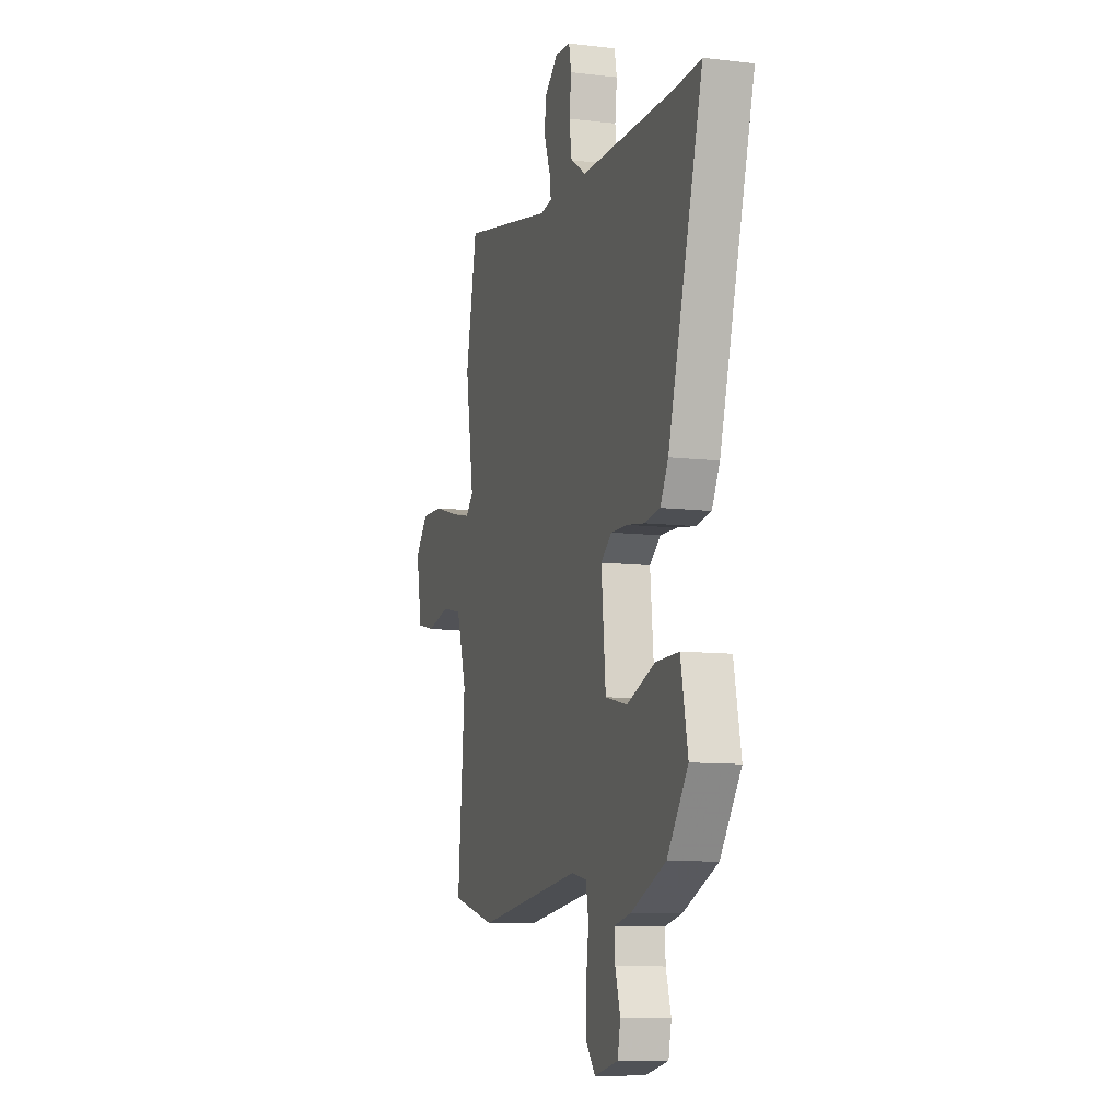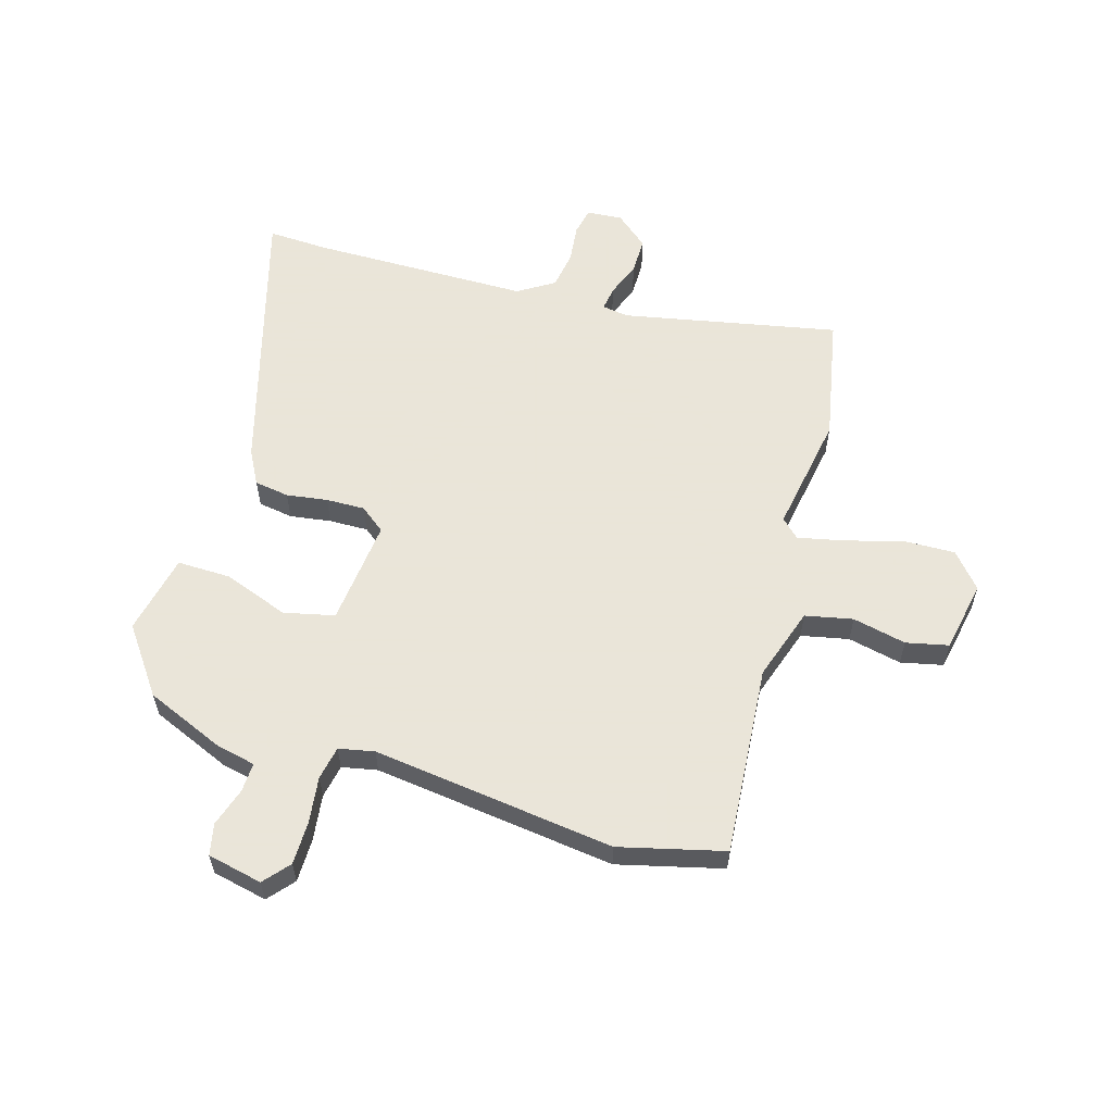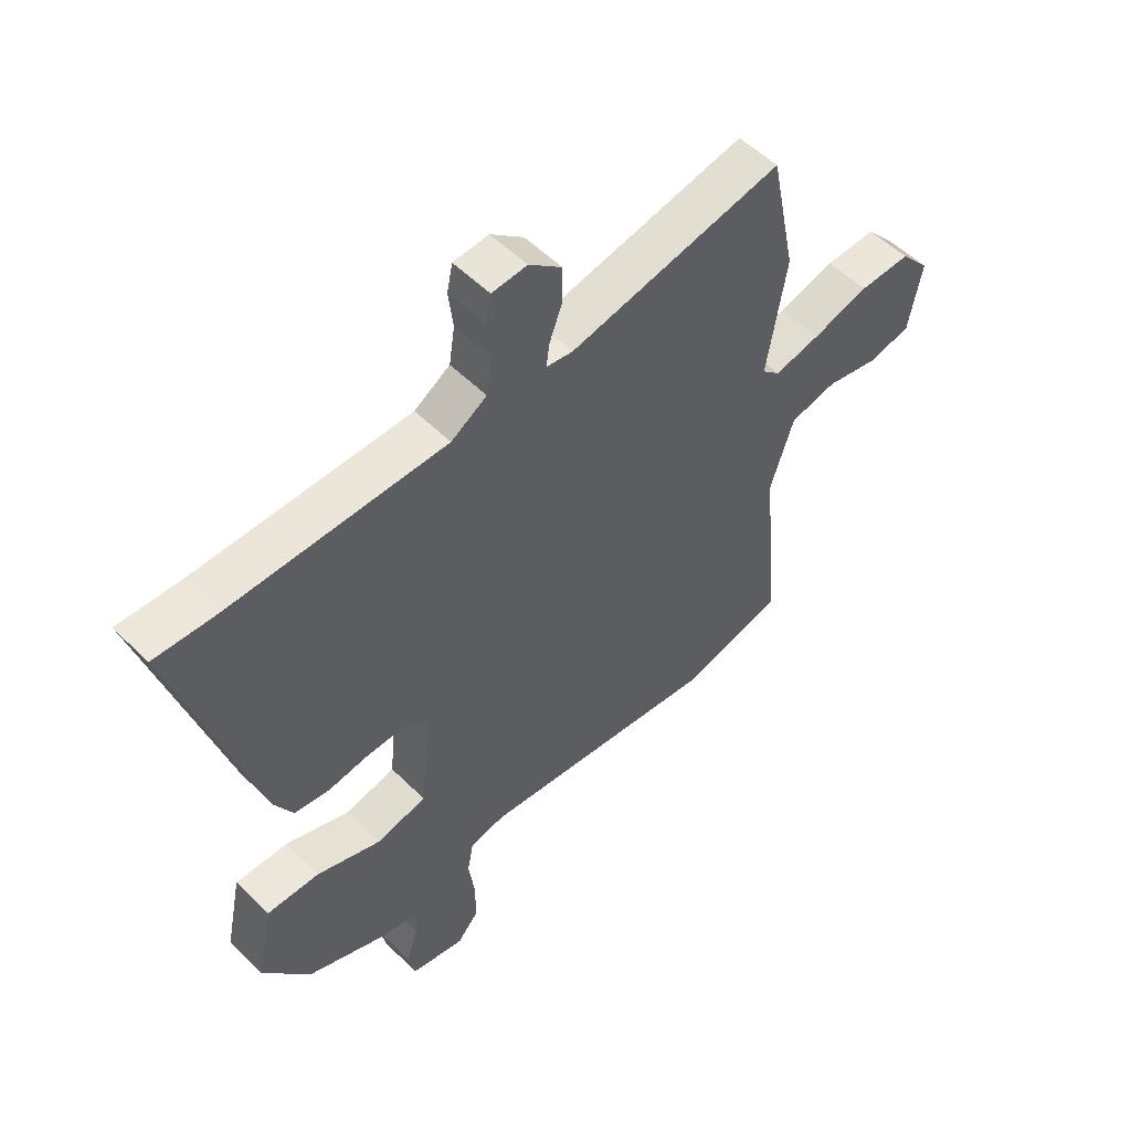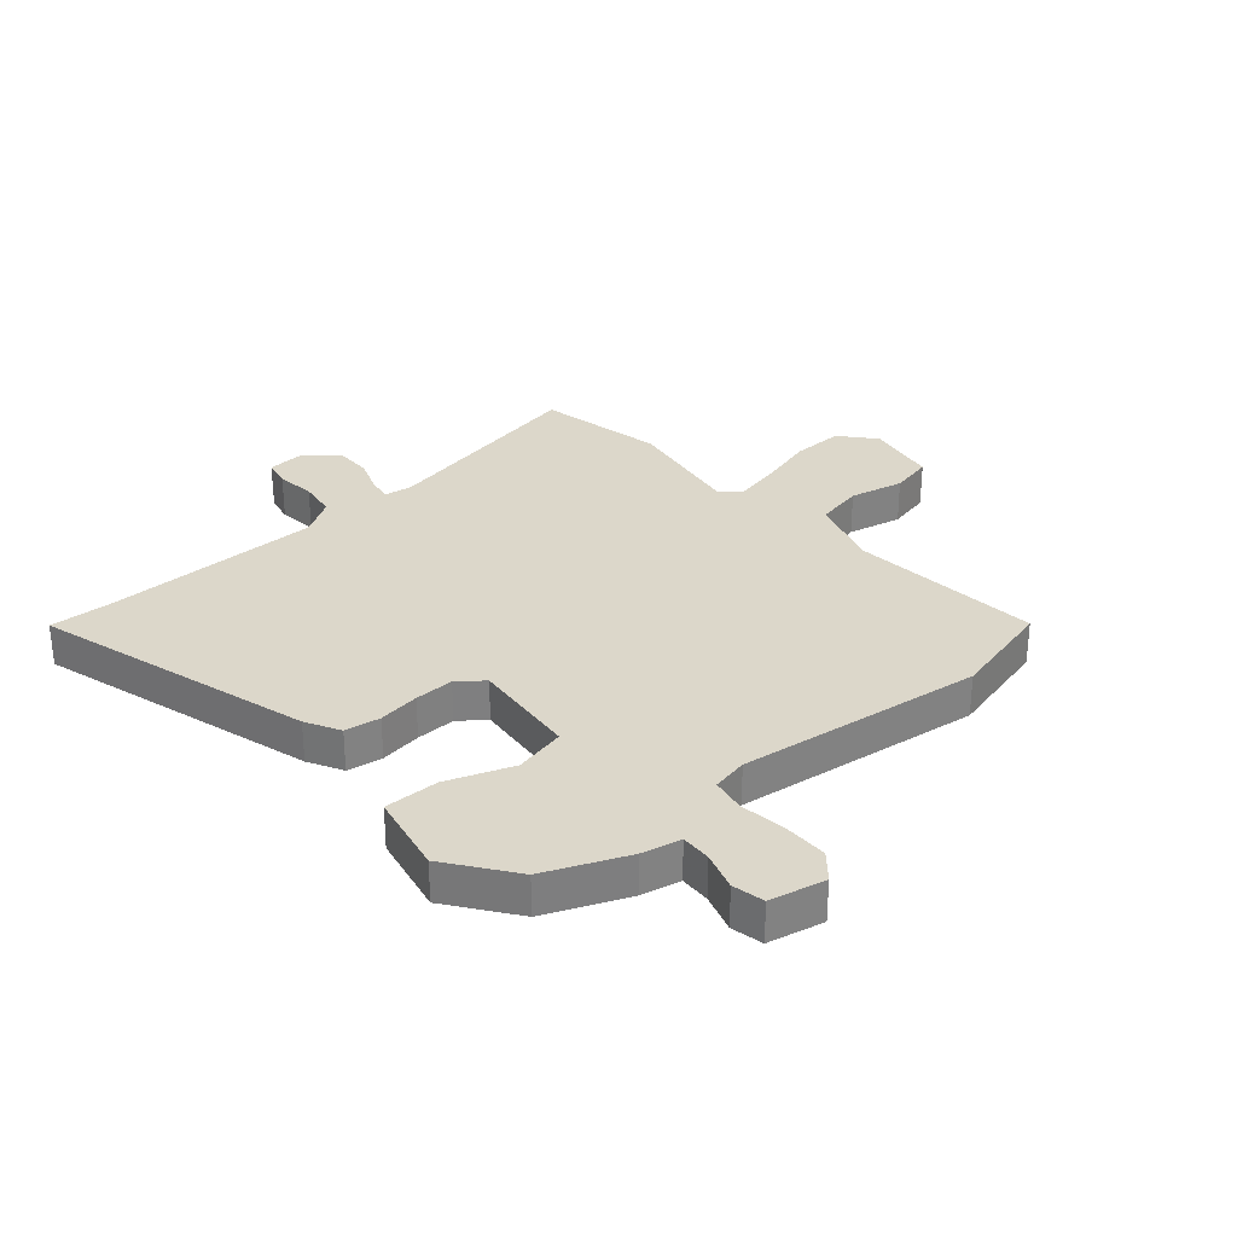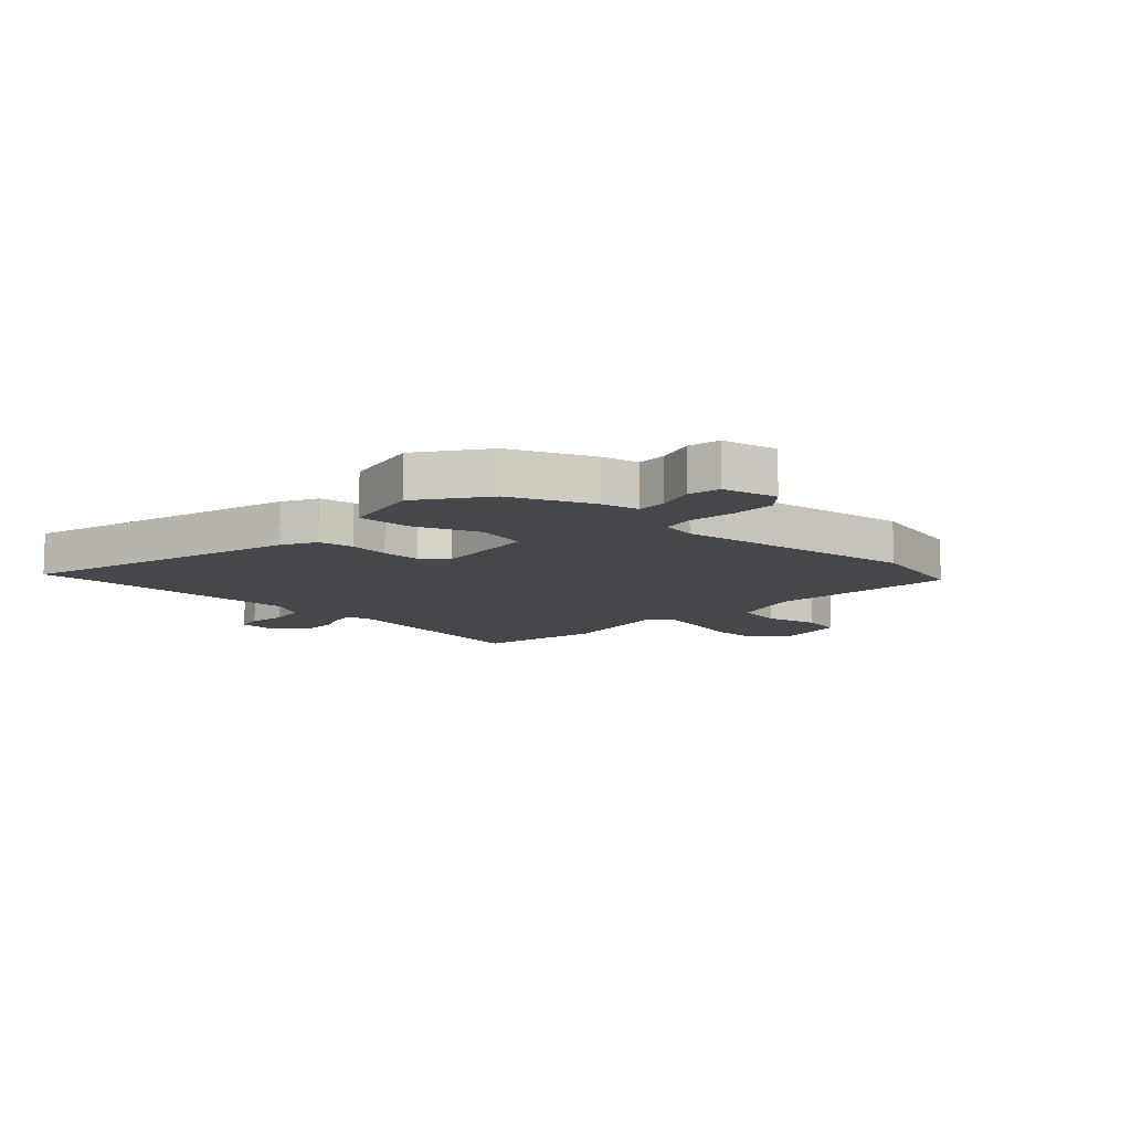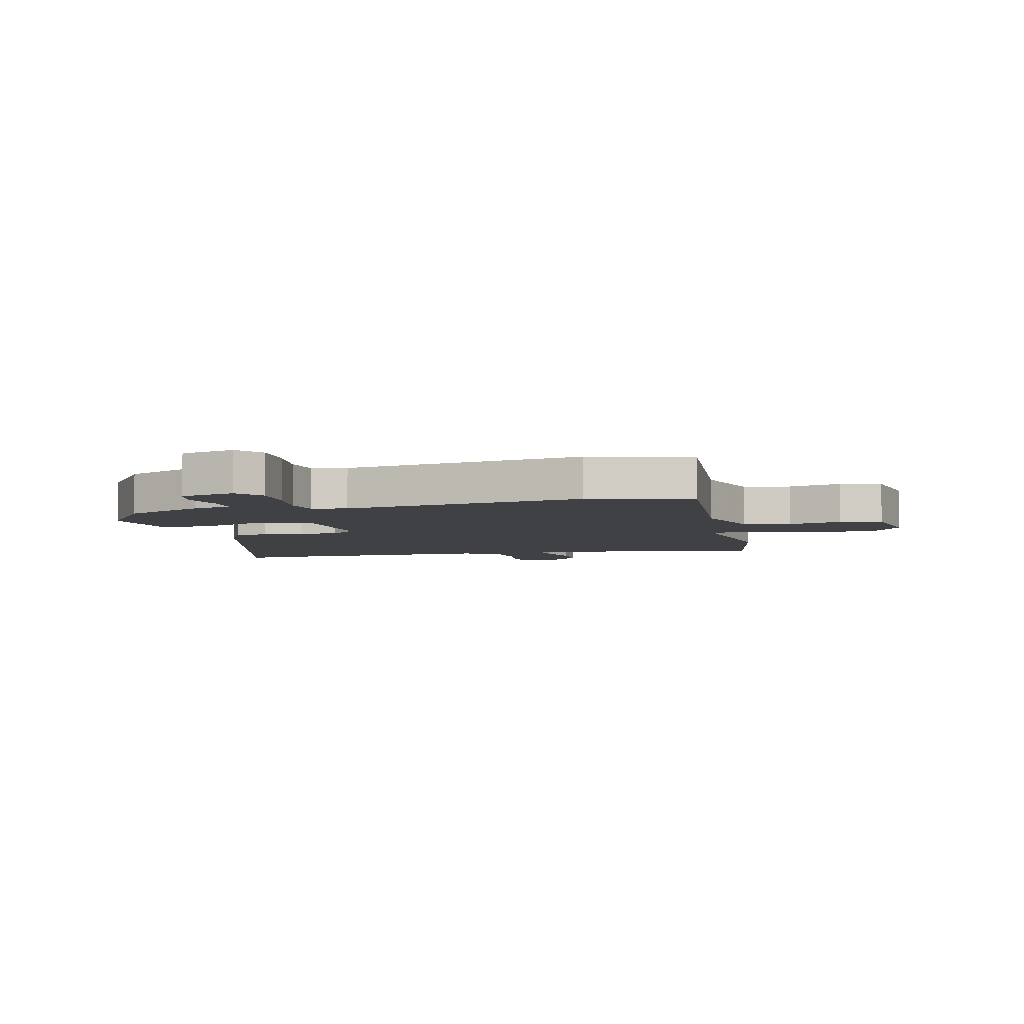
<metadata>
{"format":"obj","ext":"obj","renderer":"f3d","projection":"perspective","resolution":1024,"background":"white","views":[{"elev":-10.1,"azim":72.9,"up":"+Z"},{"elev":58.6,"azim":-163.2,"up":"+Y"},{"elev":53.6,"azim":136.4,"up":"+Z"},{"elev":30.5,"azim":139.3,"up":"+Y"},{"elev":-10.4,"azim":137.5,"up":"+Y"},{"elev":-5.7,"azim":-165.6,"up":"+Y"}]}
</metadata>
<code>
v -0.38 0.07 -0.531
v -0.562 0.07 -0.484
v -0.533 0.07 -0.15
v -0.574 0.07 -0.022
v -0.657 0.07 -0.004
v -0.751 0.07 -0.024
v -0.825 0.07 -0.007
v -0.848 0.07 0.118
v -0.796 0.07 0.178
v -0.706 0.07 0.175
v -0.606 0.07 0.146
v -0.525 0.07 0.128
v -0.493 0.07 0.158
v -0.527 0.07 0.368
v -0.482 0.07 0.589
v -0.106 0.07 0.511
v -0.059 0.07 0.518
v -0.065 0.07 0.56
v -0.088 0.07 0.621
v -0.088 0.07 0.685
v -0.03 0.07 0.733
v 0.032 0.07 0.728
v 0.042 0.07 0.68
v 0.034 0.07 0.612
v 0.044 0.07 0.546
v 0.107 0.07 0.506
v 0.488 0.07 0.5
v 0.595 0.07 0.504
v 0.455 0.07 0.021
v 0.423 0.07 -0.038
v 0.362 0.07 -0.047
v 0.29 0.07 -0.036
v 0.222 0.07 -0.034
v 0.178 0.07 -0.068
v 0.196 0.07 -0.254
v 0.285 0.07 -0.275
v 0.399 0.07 -0.234
v 0.493 0.07 -0.233
v 0.522 0.07 -0.374
v 0.438 0.07 -0.488
v 0.298 0.07 -0.546
v 0.23 0.07 -0.56
v 0.232 0.07 -0.612
v 0.253 0.07 -0.679
v 0.241 0.07 -0.734
v 0.145 0.07 -0.754
v 0.107 0.07 -0.709
v 0.107 0.07 -0.633
v 0.118 0.07 -0.552
v 0.107 0.07 -0.493
v 0.045 0.07 -0.48
v -0.38 0 -0.531
v -0.562 0 -0.484
v -0.533 0 -0.15
v -0.574 0 -0.022
v -0.657 0 -0.004
v -0.751 0 -0.024
v -0.825 0 -0.007
v -0.848 0 0.118
v -0.796 0 0.178
v -0.706 0 0.175
v -0.606 0 0.146
v -0.525 0 0.128
v -0.493 0 0.158
v -0.527 0 0.368
v -0.482 0 0.589
v -0.106 0 0.511
v -0.059 0 0.518
v -0.065 0 0.56
v -0.088 0 0.621
v -0.088 0 0.685
v -0.03 0 0.733
v 0.032 0 0.728
v 0.042 0 0.68
v 0.034 0 0.612
v 0.044 0 0.546
v 0.107 0 0.506
v 0.488 0 0.5
v 0.595 0 0.504
v 0.455 0 0.021
v 0.423 0 -0.038
v 0.362 0 -0.047
v 0.29 0 -0.036
v 0.222 0 -0.034
v 0.178 0 -0.068
v 0.196 0 -0.254
v 0.285 0 -0.275
v 0.399 0 -0.234
v 0.493 0 -0.233
v 0.522 0 -0.374
v 0.438 0 -0.488
v 0.298 0 -0.546
v 0.23 0 -0.56
v 0.232 0 -0.612
v 0.253 0 -0.679
v 0.241 0 -0.734
v 0.145 0 -0.754
v 0.107 0 -0.709
v 0.107 0 -0.633
v 0.118 0 -0.552
v 0.107 0 -0.493
v 0.045 0 -0.48
f 46 47 48 49
f 44 45 46 49
f 43 44 49 50
f 42 43 50
f 41 42 50
f 40 41 50
f 39 40 50 51
f 36 37 38 39
f 35 36 39 51
f 29 30 31 32
f 27 28 29 32
f 26 27 32 33
f 25 26 33 34
f 21 22 23 24
f 21 24 25
f 18 19 20 21
f 17 18 21 25
f 13 14 15 16
f 12 13 16 17
f 8 9 10 11
f 8 11 12
f 5 6 7 8
f 4 5 8 12
f 3 4 12 17
f 25 34 35 51
f 3 17 25 51
f 1 2 3 51
f 100 99 98 97
f 100 97 96 95
f 101 100 95 94
f 101 94 93
f 101 93 92
f 101 92 91
f 102 101 91 90
f 90 89 88 87
f 102 90 87 86
f 83 82 81 80
f 83 80 79 78
f 84 83 78 77
f 85 84 77 76
f 75 74 73 72
f 76 75 72
f 72 71 70 69
f 76 72 69 68
f 67 66 65 64
f 68 67 64 63
f 62 61 60 59
f 63 62 59
f 59 58 57 56
f 63 59 56 55
f 68 63 55 54
f 102 86 85 76
f 102 76 68 54
f 102 54 53 52
f 1 52 53 2
f 2 53 54 3
f 3 54 55 4
f 4 55 56 5
f 5 56 57 6
f 6 57 58 7
f 7 58 59 8
f 8 59 60 9
f 9 60 61 10
f 10 61 62 11
f 11 62 63 12
f 12 63 64 13
f 13 64 65 14
f 14 65 66 15
f 15 66 67 16
f 16 67 68 17
f 17 68 69 18
f 18 69 70 19
f 19 70 71 20
f 20 71 72 21
f 21 72 73 22
f 22 73 74 23
f 23 74 75 24
f 24 75 76 25
f 25 76 77 26
f 26 77 78 27
f 27 78 79 28
f 28 79 80 29
f 29 80 81 30
f 30 81 82 31
f 31 82 83 32
f 32 83 84 33
f 33 84 85 34
f 34 85 86 35
f 35 86 87 36
f 36 87 88 37
f 37 88 89 38
f 38 89 90 39
f 39 90 91 40
f 40 91 92 41
f 41 92 93 42
f 42 93 94 43
f 43 94 95 44
f 44 95 96 45
f 45 96 97 46
f 46 97 98 47
f 47 98 99 48
f 48 99 100 49
f 49 100 101 50
f 50 101 102 51
f 51 102 52 1

</code>
